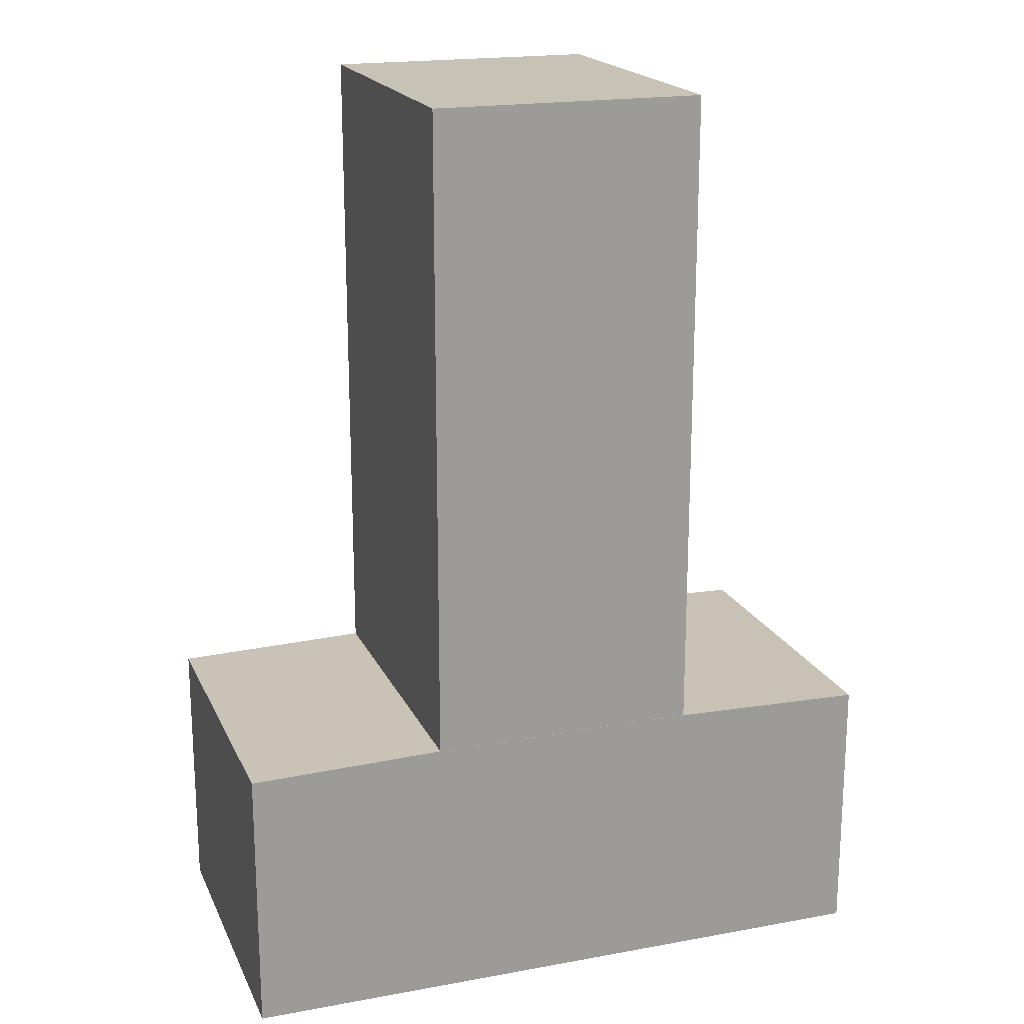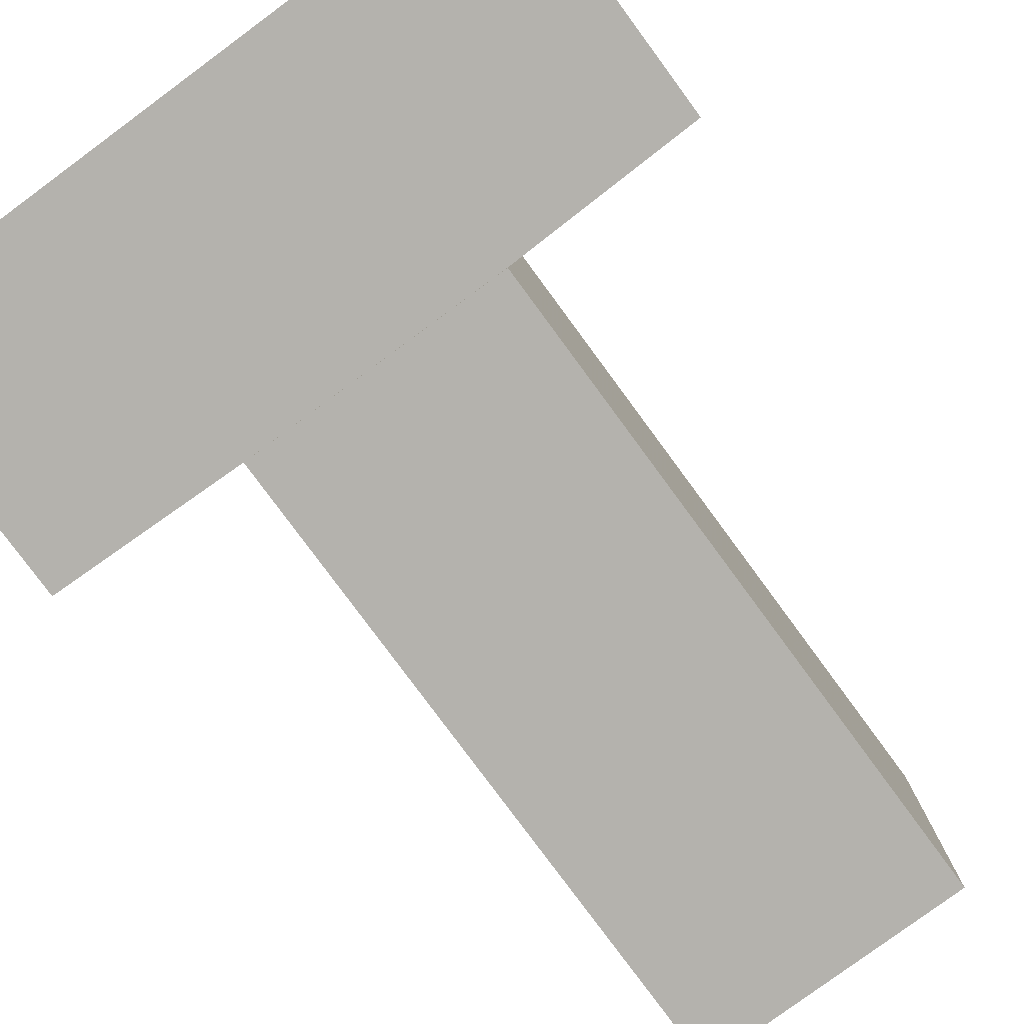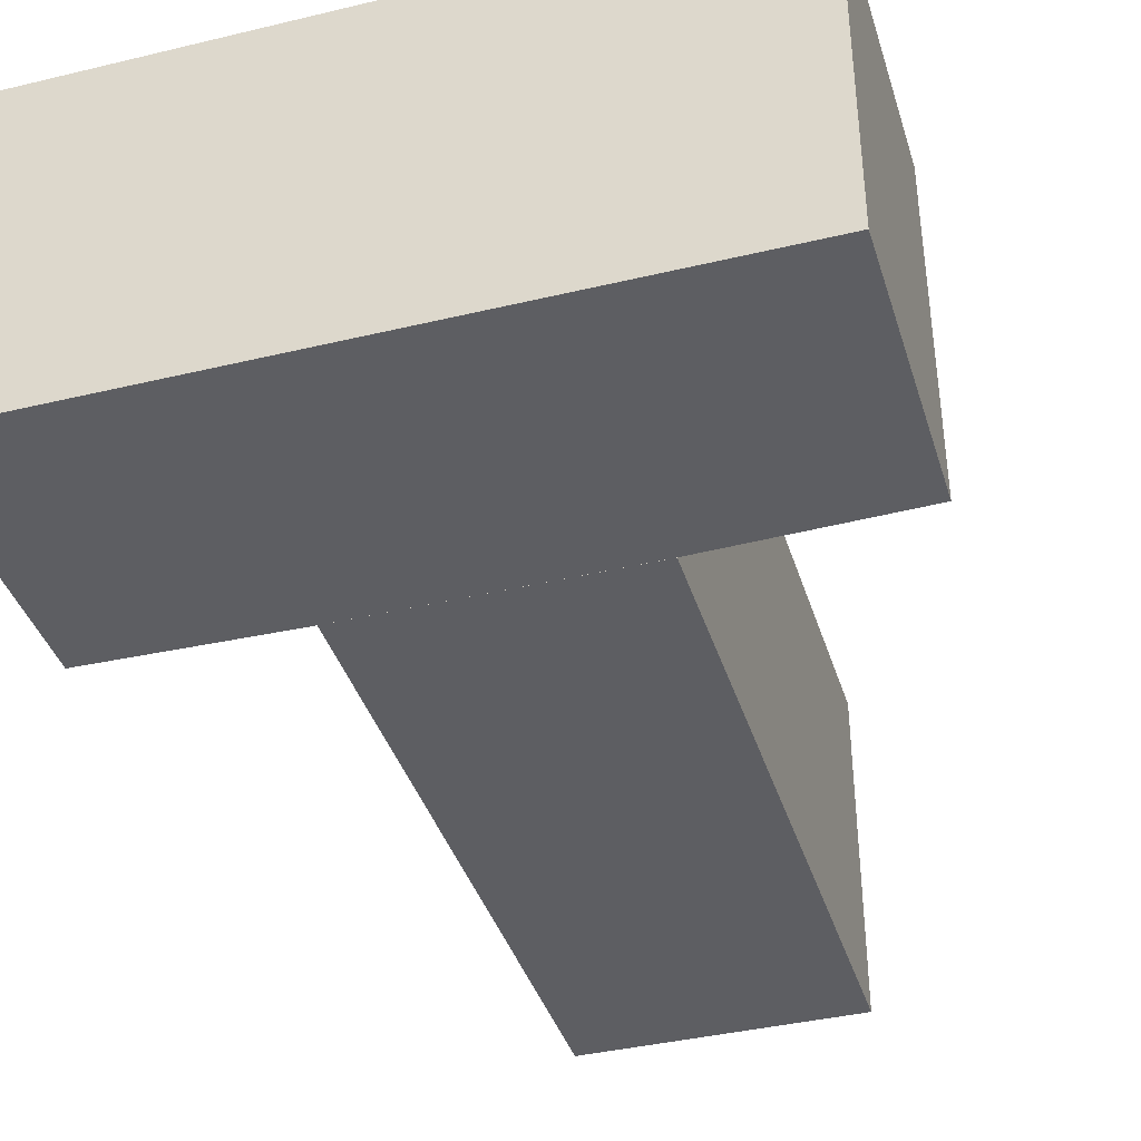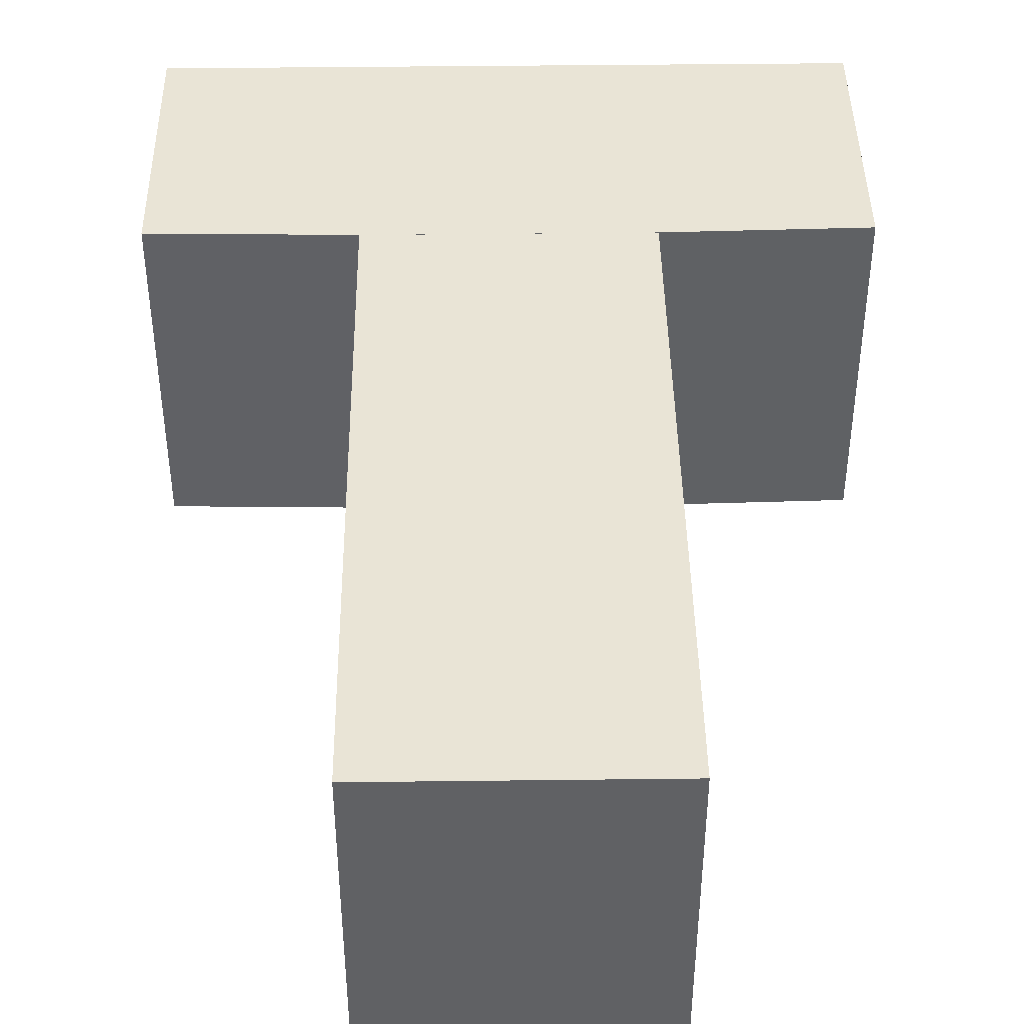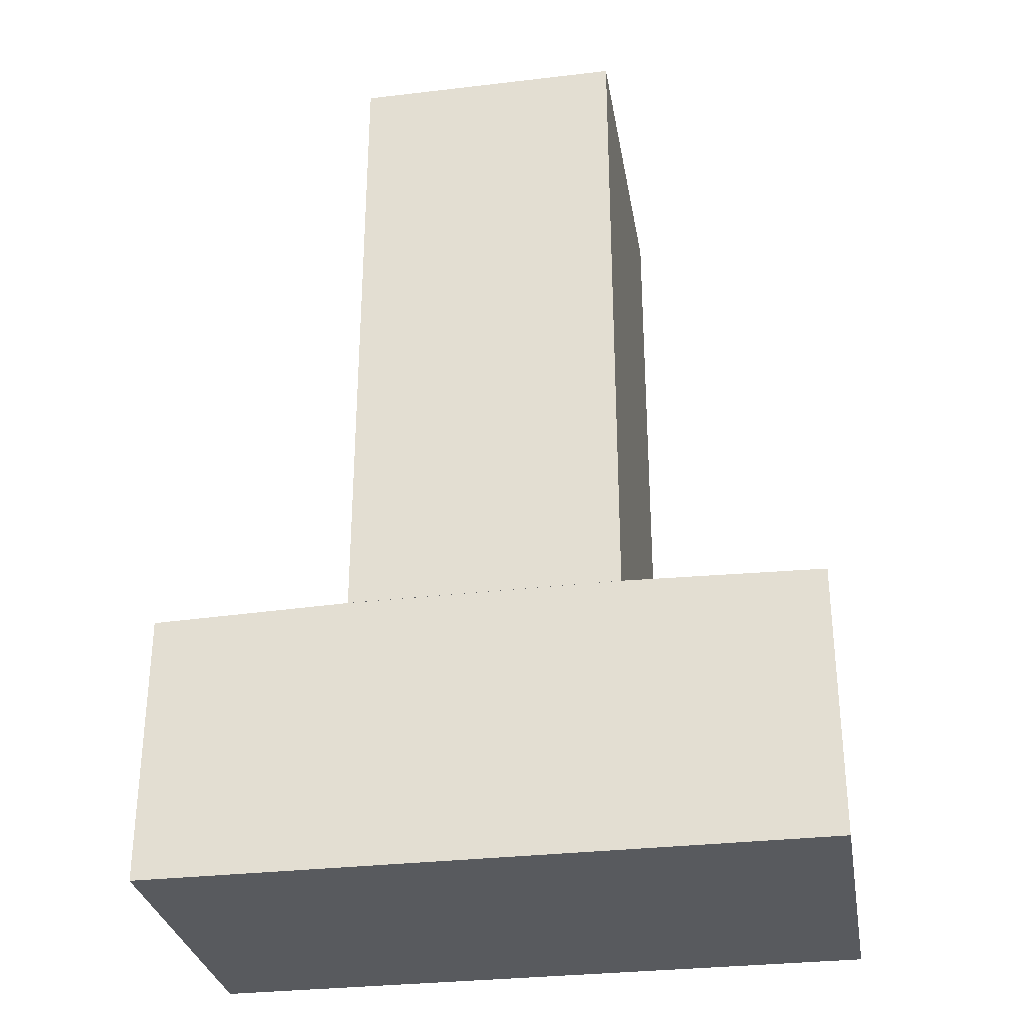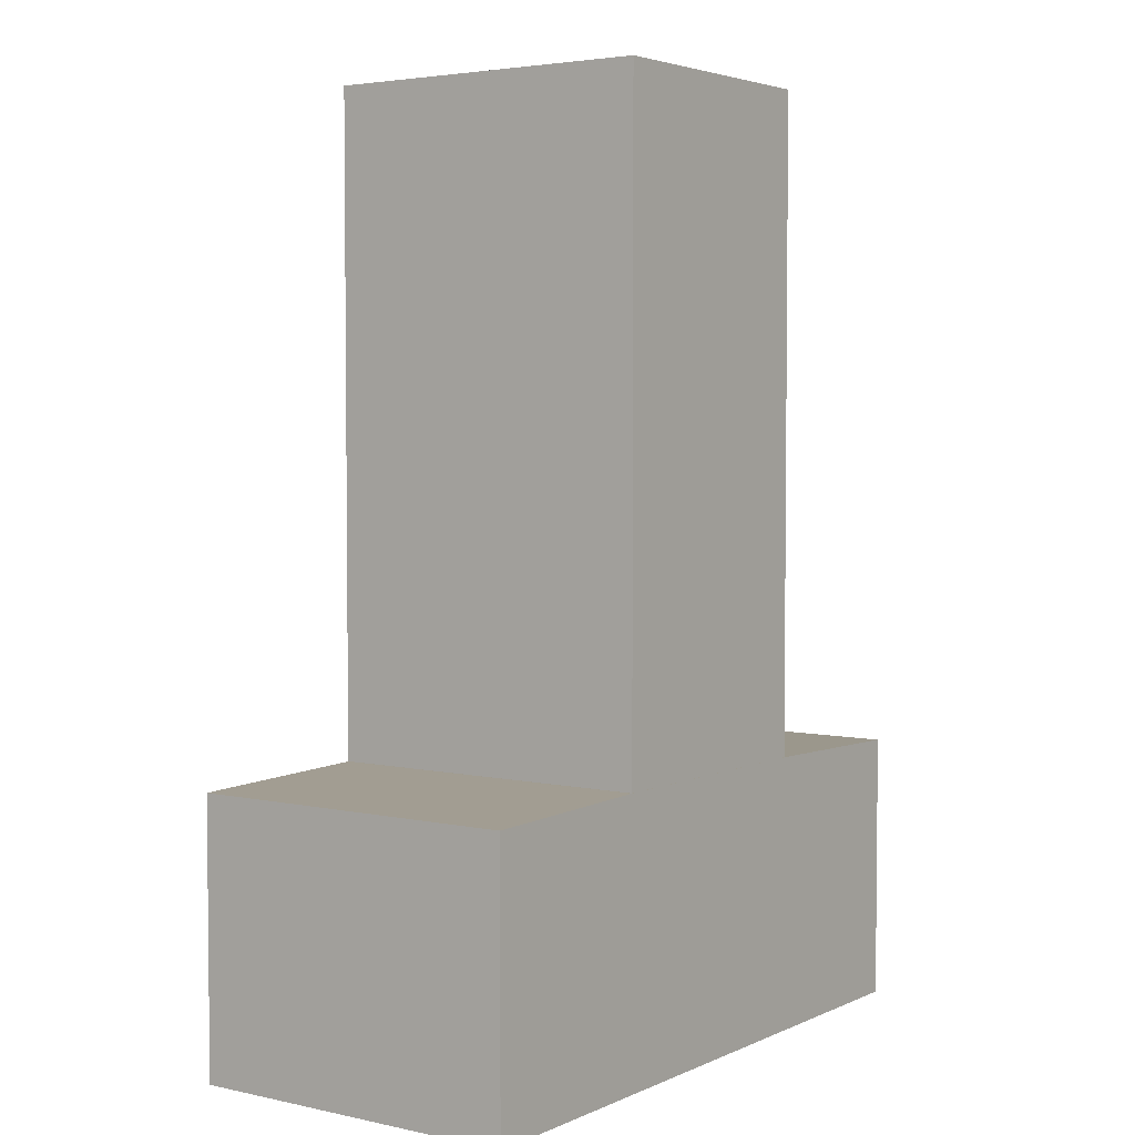
<metadata>
{"format":"obj","ext":"obj","renderer":"f3d","projection":"perspective","resolution":1024,"background":"white","views":[{"elev":19.2,"azim":-19.0,"up":"+Y"},{"elev":-79.6,"azim":36.4,"up":"+Z"},{"elev":-39.1,"azim":16.7,"up":"+Z"},{"elev":42.7,"azim":179.2,"up":"+Z"},{"elev":-30.9,"azim":-170.4,"up":"+Y"},{"elev":3.8,"azim":125.4,"up":"+Y"}]}
</metadata>
<code>
o convex_0
v 0.05016 -0.01442 0.02527
v -0.05037 -0.05537 -0.02537
v -0.05037 -0.05537 0.02527
v -0.05037 -0.01442 -0.02537
v 0.05016 -0.05537 -0.02537
v -0.05037 -0.01442 0.02527
v 0.05016 -0.05537 0.02527
v 0.05016 -0.01442 -0.02537
v -0.02058 -0.01367 0.02527
v 0.02036 -0.01367 -0.02537
v 0.02036 -0.01367 0.02527
v -0.02058 -0.01367 -0.02537
f 9 10 12
f 2 3 4
f 3 2 5
f 2 4 5
f 3 1 6
f 4 3 6
f 1 3 7
f 5 1 7
f 3 5 7
f 1 5 8
f 5 4 8
f 6 1 9
f 4 6 9
f 1 8 10
f 8 4 10
f 10 9 11
f 9 1 11
f 1 10 11
f 4 9 12
f 10 4 12
o convex_1
v -0.02058 -0.01366 -0.02537
v 0.02037 0.08537 0.02527
v 0.02037 0.08537 -0.02537
v -0.02058 0.08537 0.02527
v 0.02037 -0.01365 0.02527
v -0.02058 0.08537 -0.02537
v -0.02058 -0.01366 0.02527
v 0.02037 -0.01365 -0.02537
f 15 17 20
f 14 15 16
f 15 14 17
f 14 16 17
f 15 13 18
f 16 15 18
f 13 16 18
f 16 13 19
f 13 17 19
f 17 16 19
f 13 15 20
f 17 13 20

</code>
